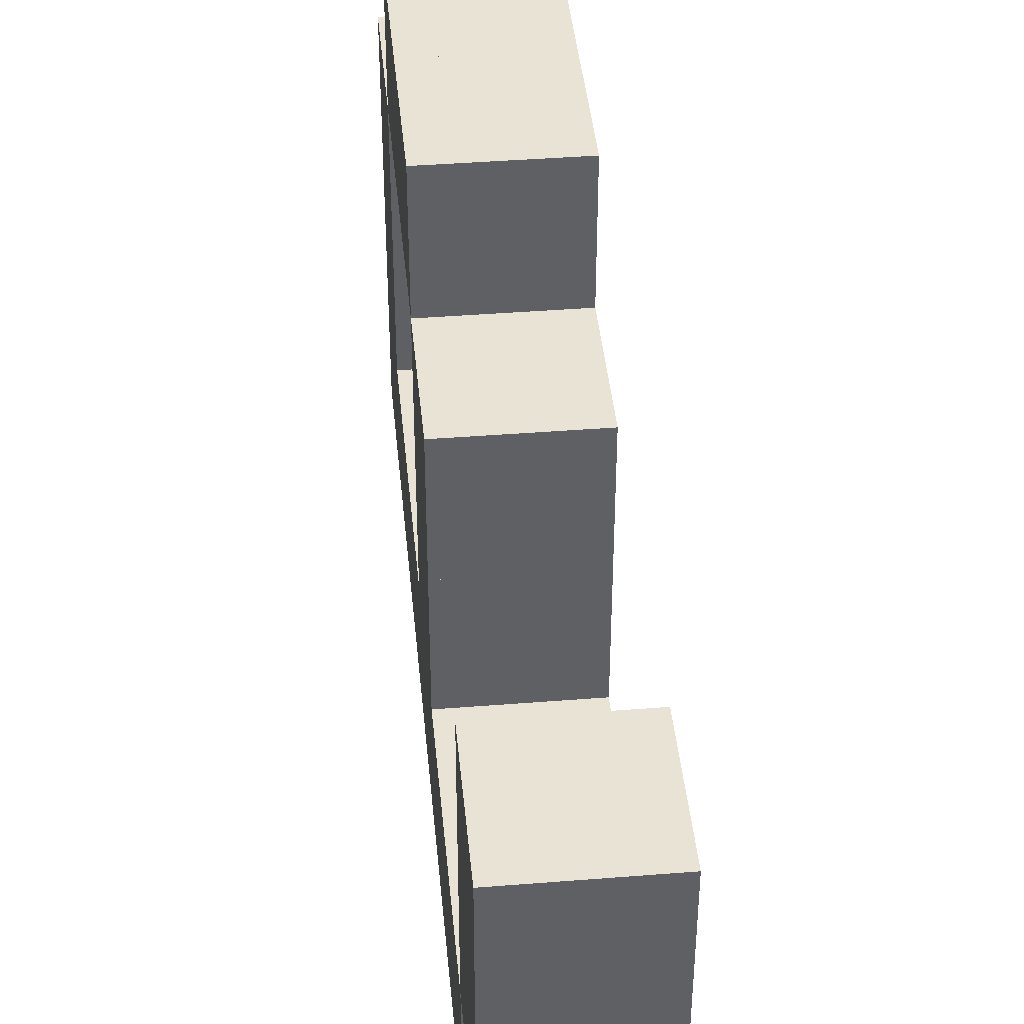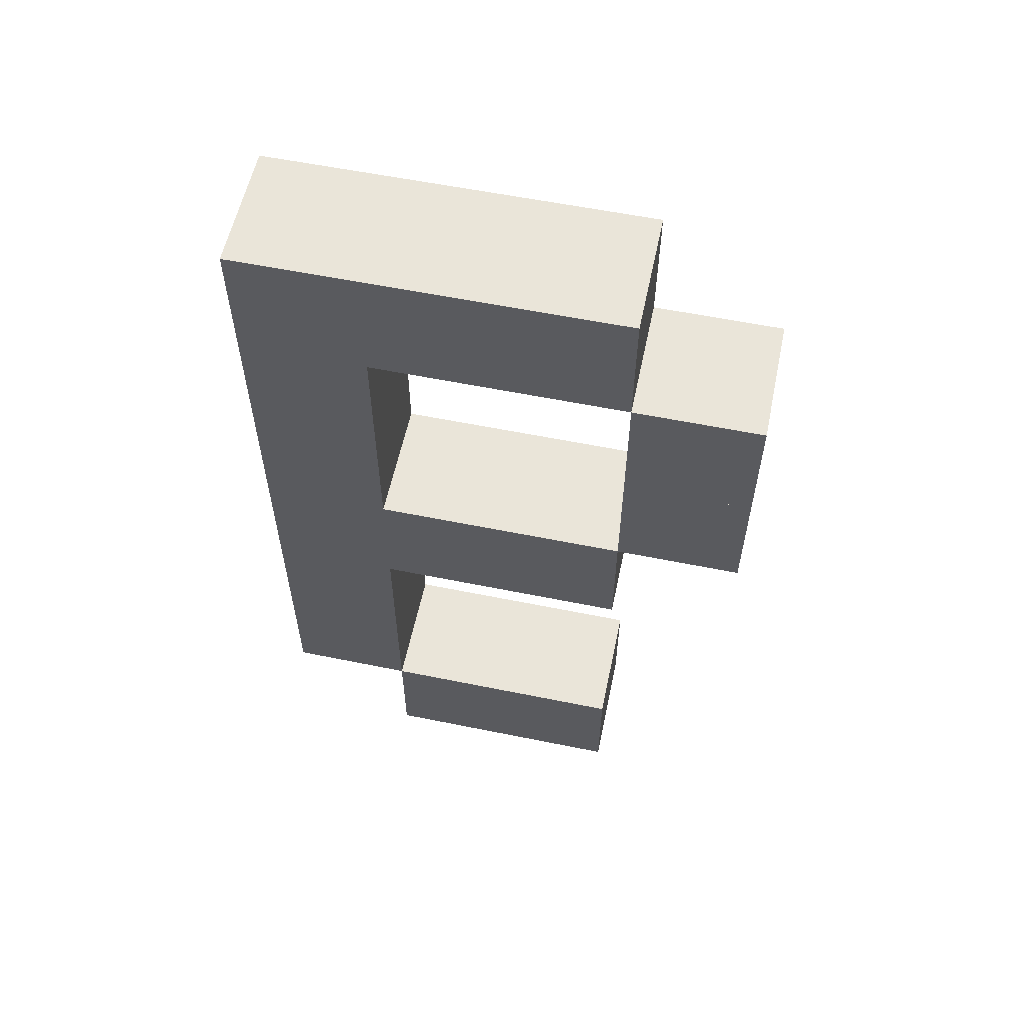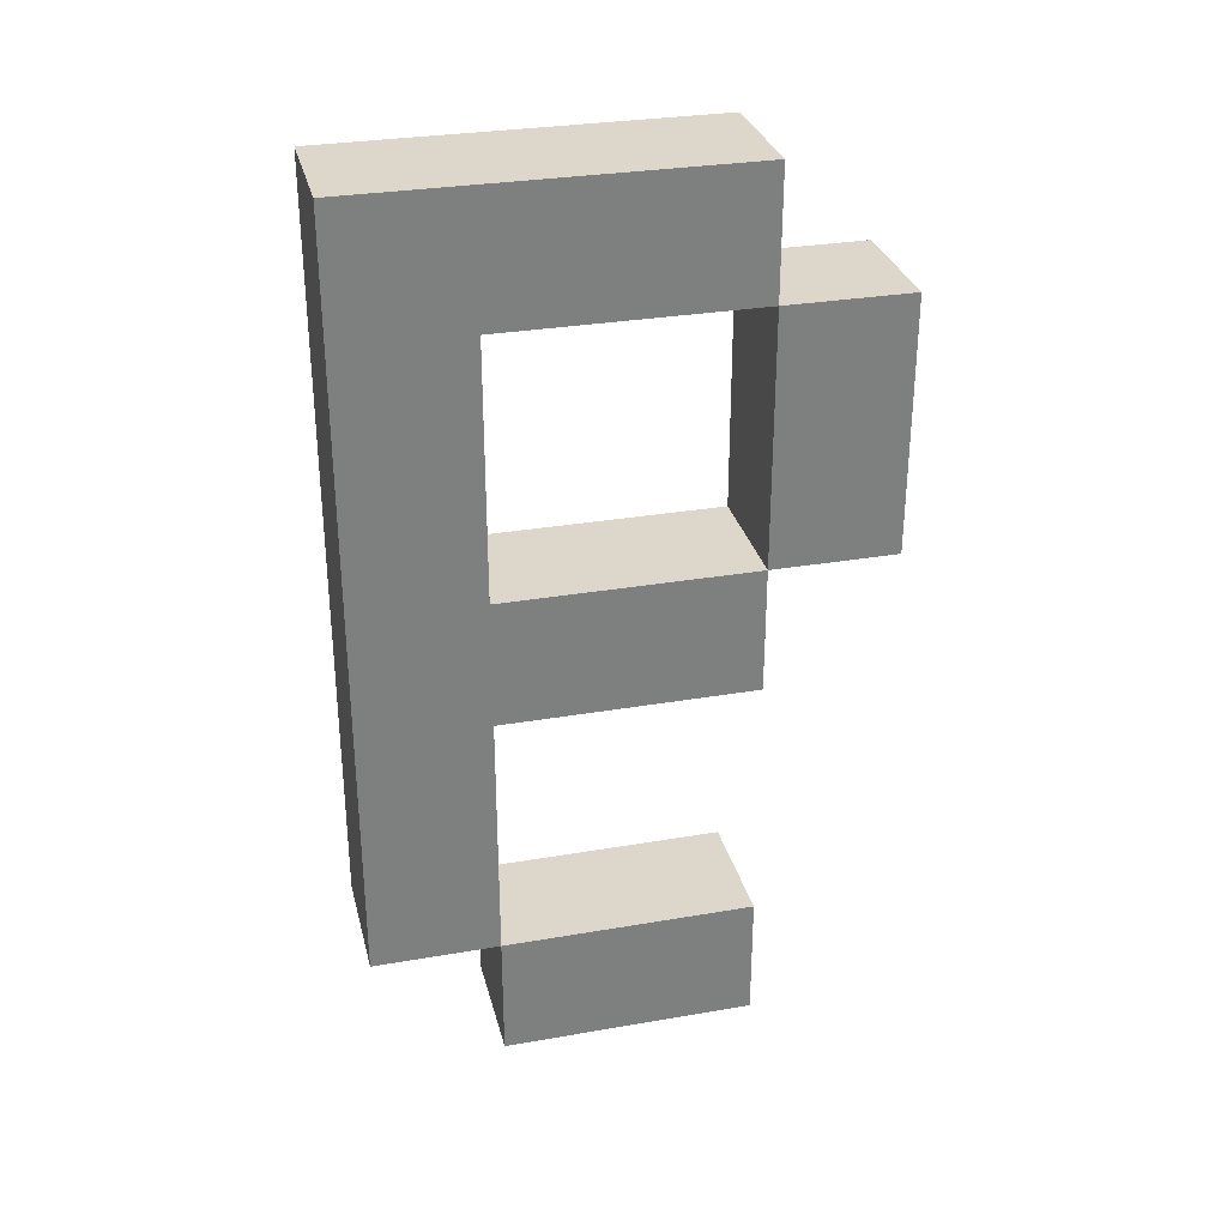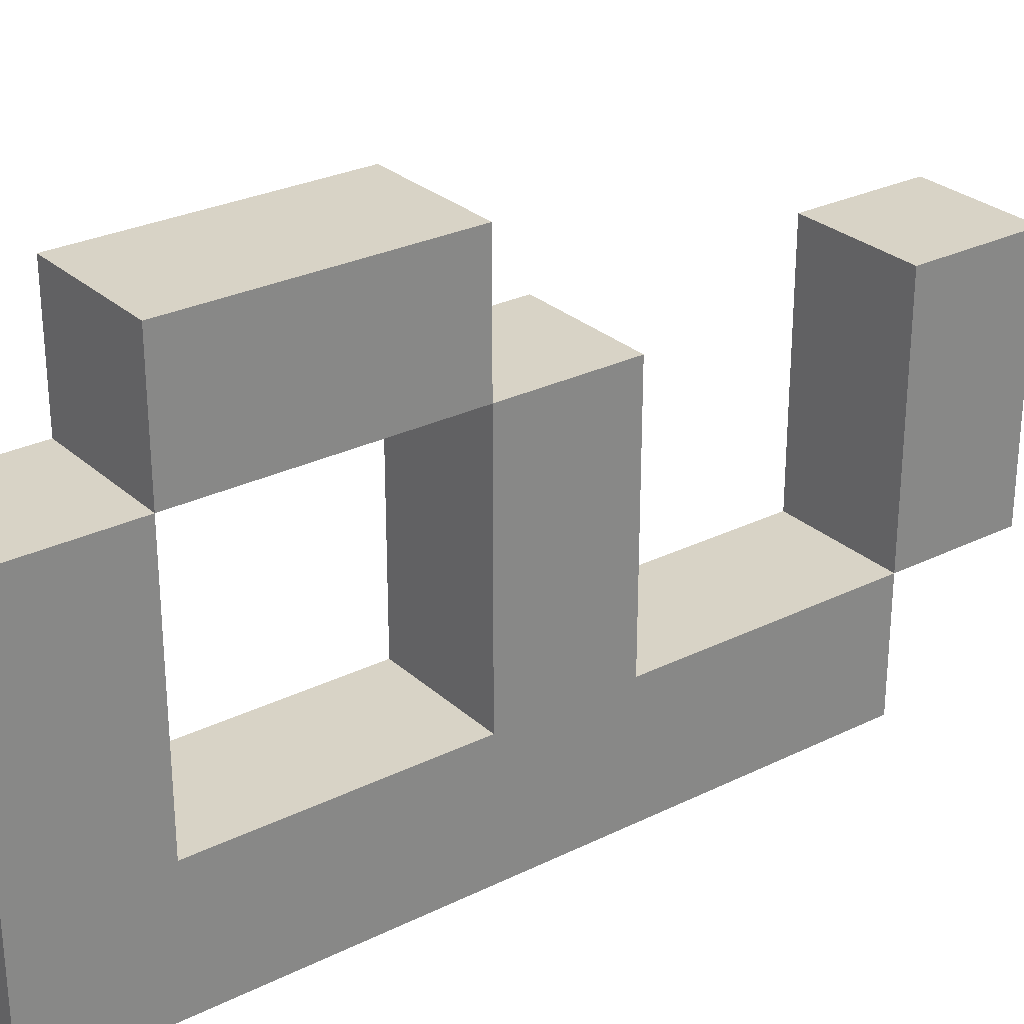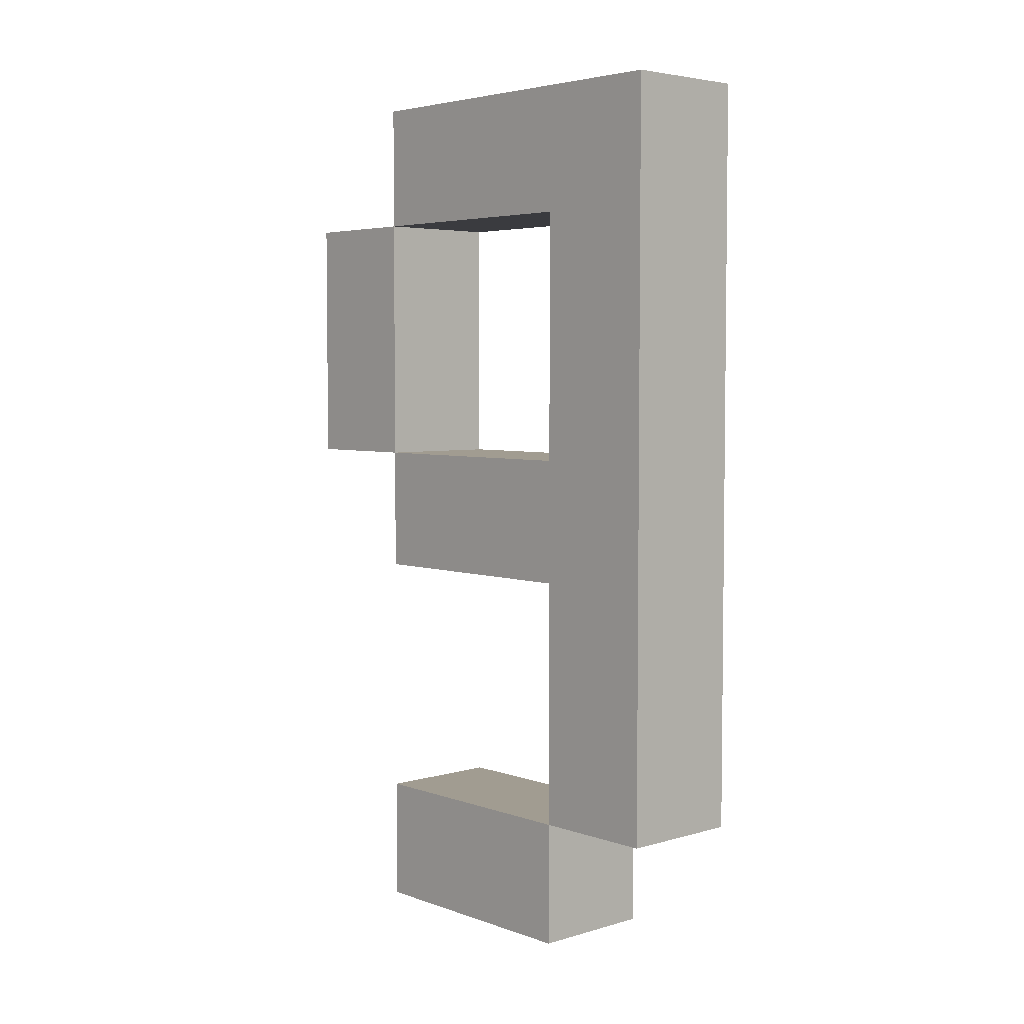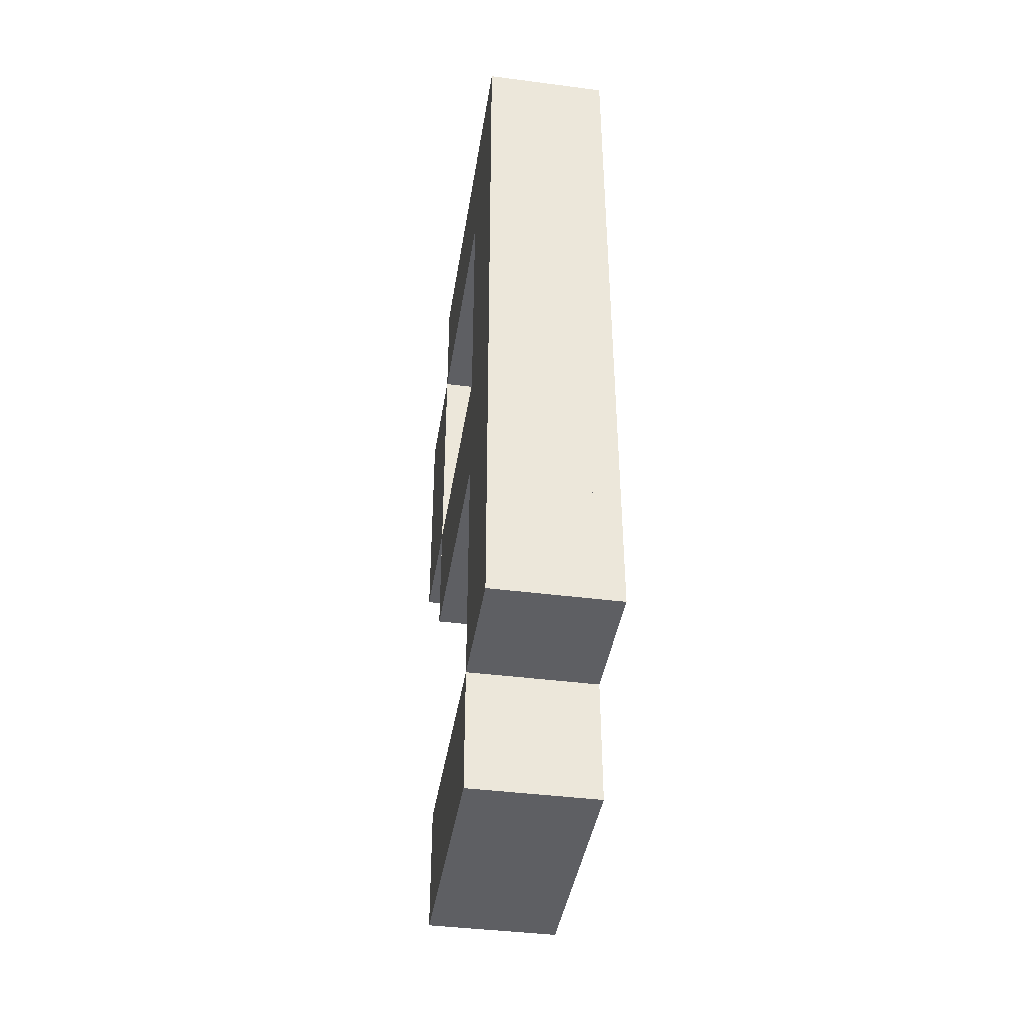
<metadata>
{"format":"obj","ext":"obj","renderer":"f3d","projection":"perspective","resolution":1024,"background":"white","views":[{"elev":42.3,"azim":-5.4,"up":"+Z"},{"elev":58.1,"azim":-78.1,"up":"+Y"},{"elev":30.6,"azim":-103.9,"up":"+Y"},{"elev":27.9,"azim":-126.9,"up":"+Z"},{"elev":4.5,"azim":137.7,"up":"+Y"},{"elev":-41.2,"azim":171.1,"up":"+Y"}]}
</metadata>
<code>
o g_Cube.095
v -1 -0.3571 -1.143
v -1 1.643 -1.143
v -1 -0.3571 -3.143
v -1 1.643 -3.143
v 1 -0.3571 -1.143
v 1 1.643 -1.143
v 1 -0.3571 -3.143
v 1 1.643 -3.143
v -1 3.643 -1.143
v -1 5.643 -1.143
v -1 3.643 -3.143
v -1 5.643 -3.143
v 1 3.643 -1.143
v 1 5.643 -1.143
v 1 3.643 -3.143
v 1 5.643 -3.143
v -1 5.643 -1.143
v -1 7.643 -1.143
v -1 5.643 -3.143
v -1 7.643 -3.143
v 1 5.643 -1.143
v 1 7.643 -1.143
v 1 5.643 -3.143
v 1 7.643 -3.143
v -1 7.643 -1.143
v -1 9.643 -1.143
v -1 7.643 -3.143
v -1 9.643 -3.143
v 1 7.643 -1.143
v 1 9.643 -1.143
v 1 7.643 -3.143
v 1 9.643 -3.143
v -1 7.643 0.8571
v -1 9.643 0.8571
v -1 7.643 -1.143
v -1 9.643 -1.143
v 1 7.643 0.8571
v 1 9.643 0.8571
v 1 7.643 -1.143
v 1 9.643 -1.143
v -1 7.643 2.857
v -1 9.643 2.857
v -1 7.643 0.8571
v -1 9.643 0.8571
v 1 7.643 2.857
v 1 9.643 2.857
v 1 7.643 0.8571
v 1 9.643 0.8571
v -1 5.643 4.857
v -1 7.643 4.857
v -1 5.643 2.857
v -1 7.643 2.857
v 1 5.643 4.857
v 1 7.643 4.857
v 1 5.643 2.857
v 1 7.643 2.857
v -1 3.643 4.857
v -1 5.643 4.857
v -1 3.643 2.857
v -1 5.643 2.857
v 1 3.643 4.857
v 1 5.643 4.857
v 1 3.643 2.857
v 1 5.643 2.857
v -1 1.643 2.857
v -1 3.643 2.857
v -1 1.643 0.8571
v -1 3.643 0.8571
v 1 1.643 2.857
v 1 3.643 2.857
v 1 1.643 0.8571
v 1 3.643 0.8571
v -1 1.643 0.8571
v -1 3.643 0.8571
v -1 1.643 -1.143
v -1 3.643 -1.143
v 1 1.643 0.8571
v 1 3.643 0.8571
v 1 1.643 -1.143
v 1 3.643 -1.143
v -1 1.643 -1.143
v -1 3.643 -1.143
v -1 1.643 -3.143
v -1 3.643 -3.143
v 1 1.643 -1.143
v 1 3.643 -1.143
v 1 1.643 -3.143
v 1 3.643 -3.143
v -1 -4.357 2.857
v -1 -2.357 2.857
v -1 -4.357 0.8571
v -1 -2.357 0.8571
v 1 -4.357 2.857
v 1 -2.357 2.857
v 1 -4.357 0.8571
v 1 -2.357 0.8571
v -1 -4.357 0.8571
v -1 -2.357 0.8571
v -1 -4.357 -1.143
v -1 -2.357 -1.143
v 1 -4.357 0.8571
v 1 -2.357 0.8571
v 1 -4.357 -1.143
v 1 -2.357 -1.143
v -1 -2.357 -1.143
v -1 -0.3571 -1.143
v -1 -2.357 -3.143
v -1 -0.3571 -3.143
v 1 -2.357 -1.143
v 1 -0.3571 -1.143
v 1 -2.357 -3.143
v 1 -0.3571 -3.143
f 1 2 4 3
f 3 4 8 7
f 7 8 6 5
f 5 6 2 1
f 3 7 5 1
f 8 4 2 6
f 9 10 12 11
f 11 12 16 15
f 15 16 14 13
f 13 14 10 9
f 11 15 13 9
f 16 12 10 14
f 17 18 20 19
f 19 20 24 23
f 23 24 22 21
f 21 22 18 17
f 19 23 21 17
f 24 20 18 22
f 25 26 28 27
f 27 28 32 31
f 31 32 30 29
f 29 30 26 25
f 27 31 29 25
f 32 28 26 30
f 33 34 36 35
f 35 36 40 39
f 39 40 38 37
f 37 38 34 33
f 35 39 37 33
f 40 36 34 38
f 41 42 44 43
f 43 44 48 47
f 47 48 46 45
f 45 46 42 41
f 43 47 45 41
f 48 44 42 46
f 49 50 52 51
f 51 52 56 55
f 55 56 54 53
f 53 54 50 49
f 51 55 53 49
f 56 52 50 54
f 57 58 60 59
f 59 60 64 63
f 63 64 62 61
f 61 62 58 57
f 59 63 61 57
f 64 60 58 62
f 65 66 68 67
f 67 68 72 71
f 71 72 70 69
f 69 70 66 65
f 67 71 69 65
f 72 68 66 70
f 73 74 76 75
f 75 76 80 79
f 79 80 78 77
f 77 78 74 73
f 75 79 77 73
f 80 76 74 78
f 81 82 84 83
f 83 84 88 87
f 87 88 86 85
f 85 86 82 81
f 83 87 85 81
f 88 84 82 86
f 89 90 92 91
f 91 92 96 95
f 95 96 94 93
f 93 94 90 89
f 91 95 93 89
f 96 92 90 94
f 97 98 100 99
f 99 100 104 103
f 103 104 102 101
f 101 102 98 97
f 99 103 101 97
f 104 100 98 102
f 105 106 108 107
f 107 108 112 111
f 111 112 110 109
f 109 110 106 105
f 107 111 109 105
f 112 108 106 110

</code>
